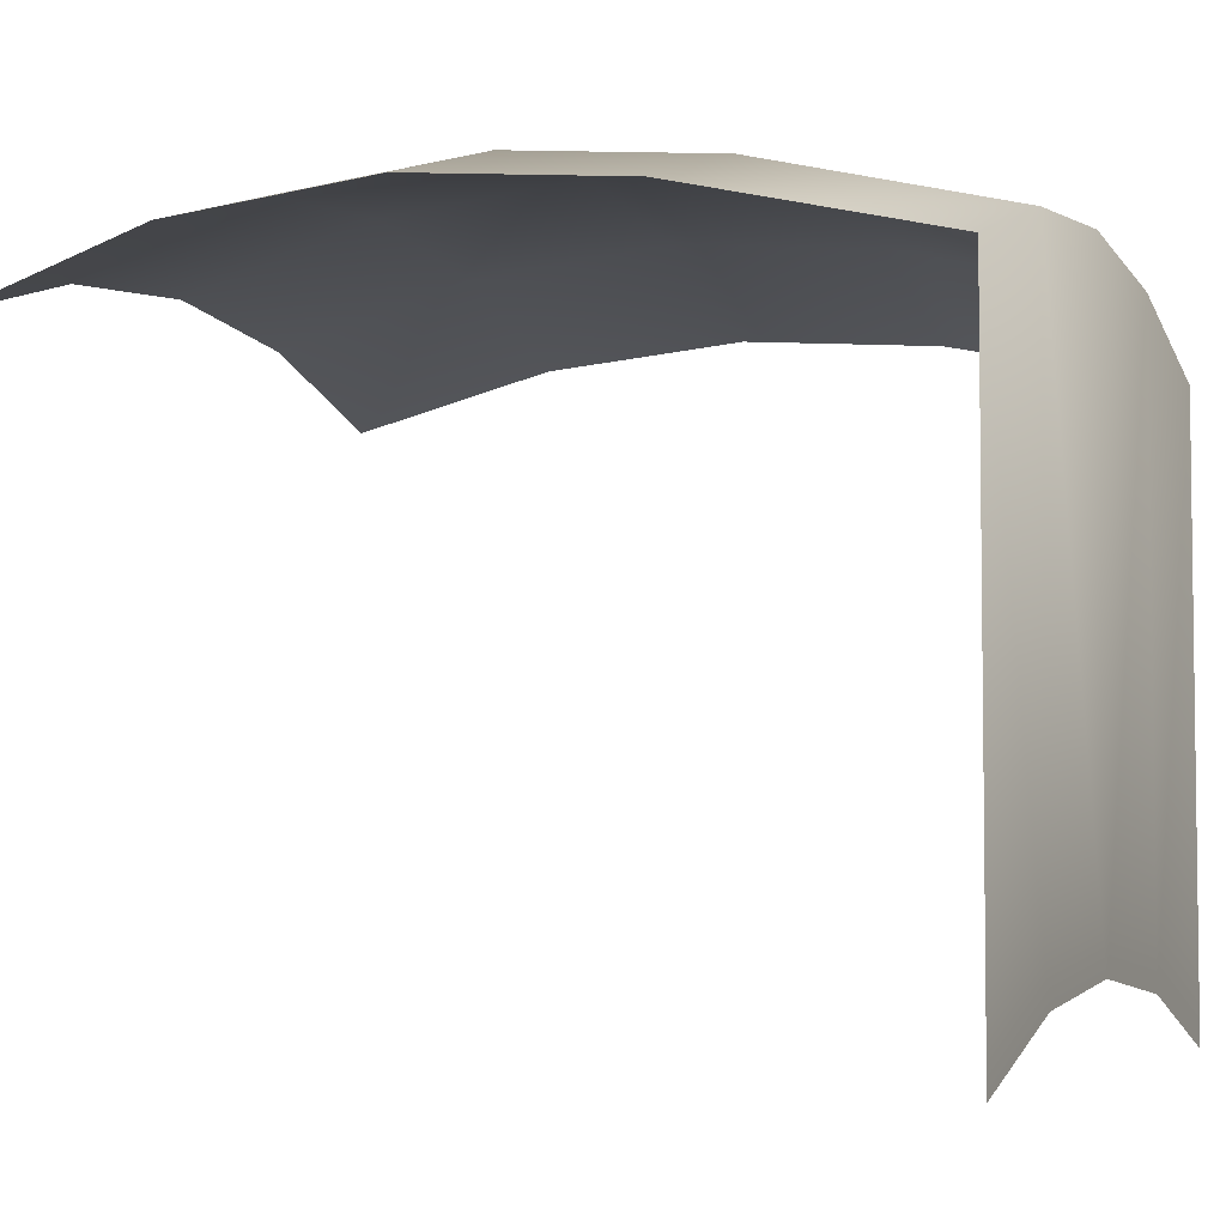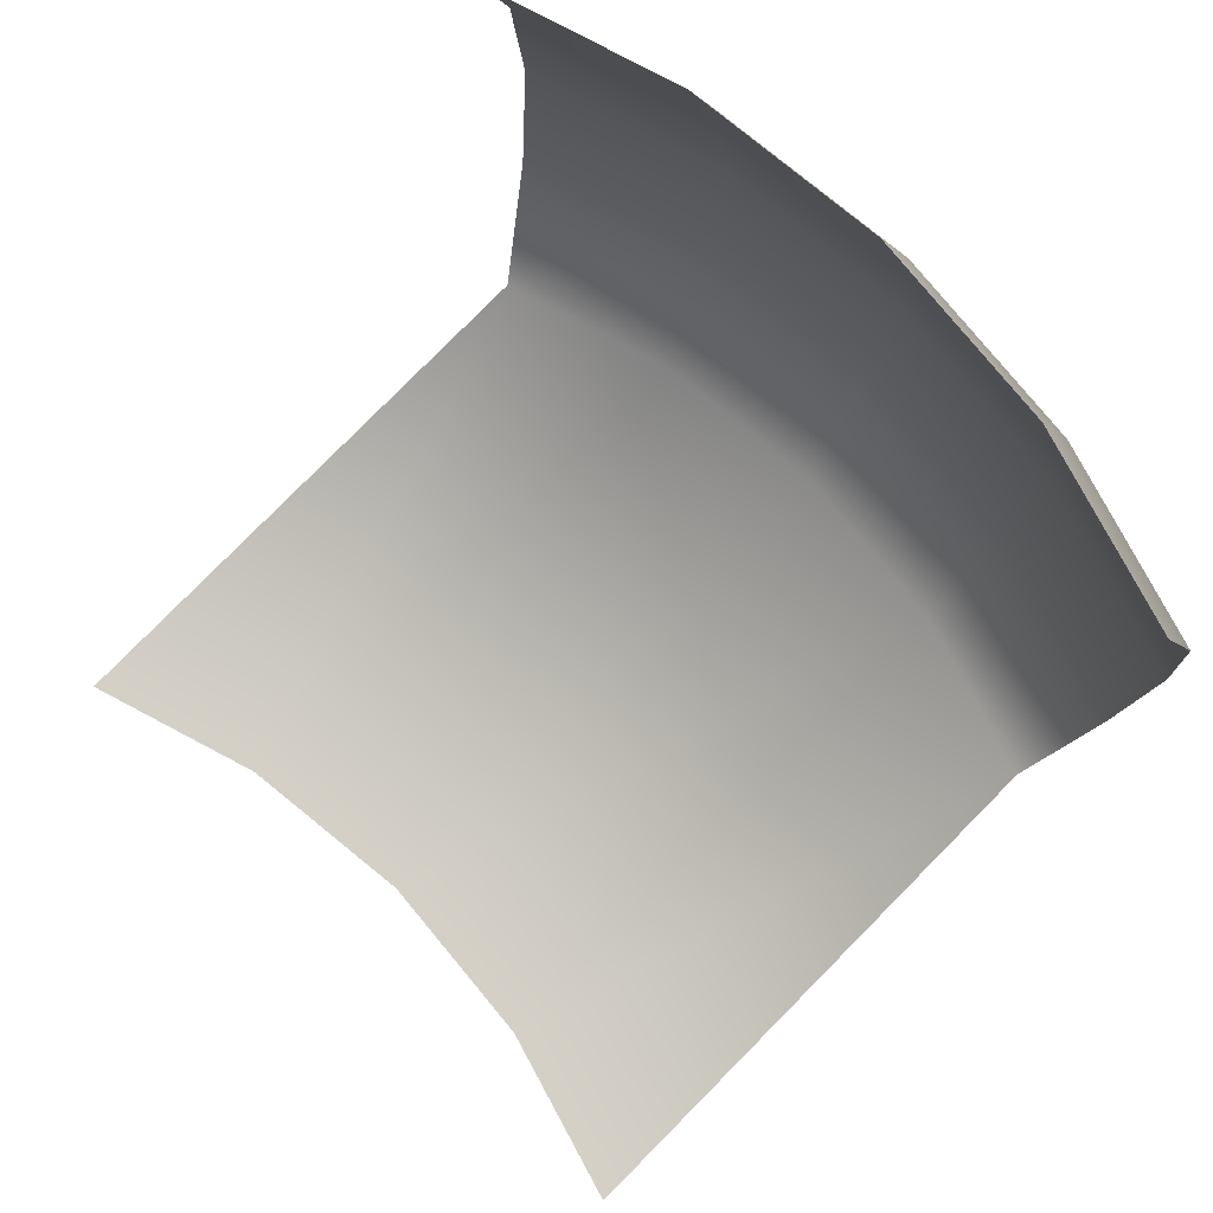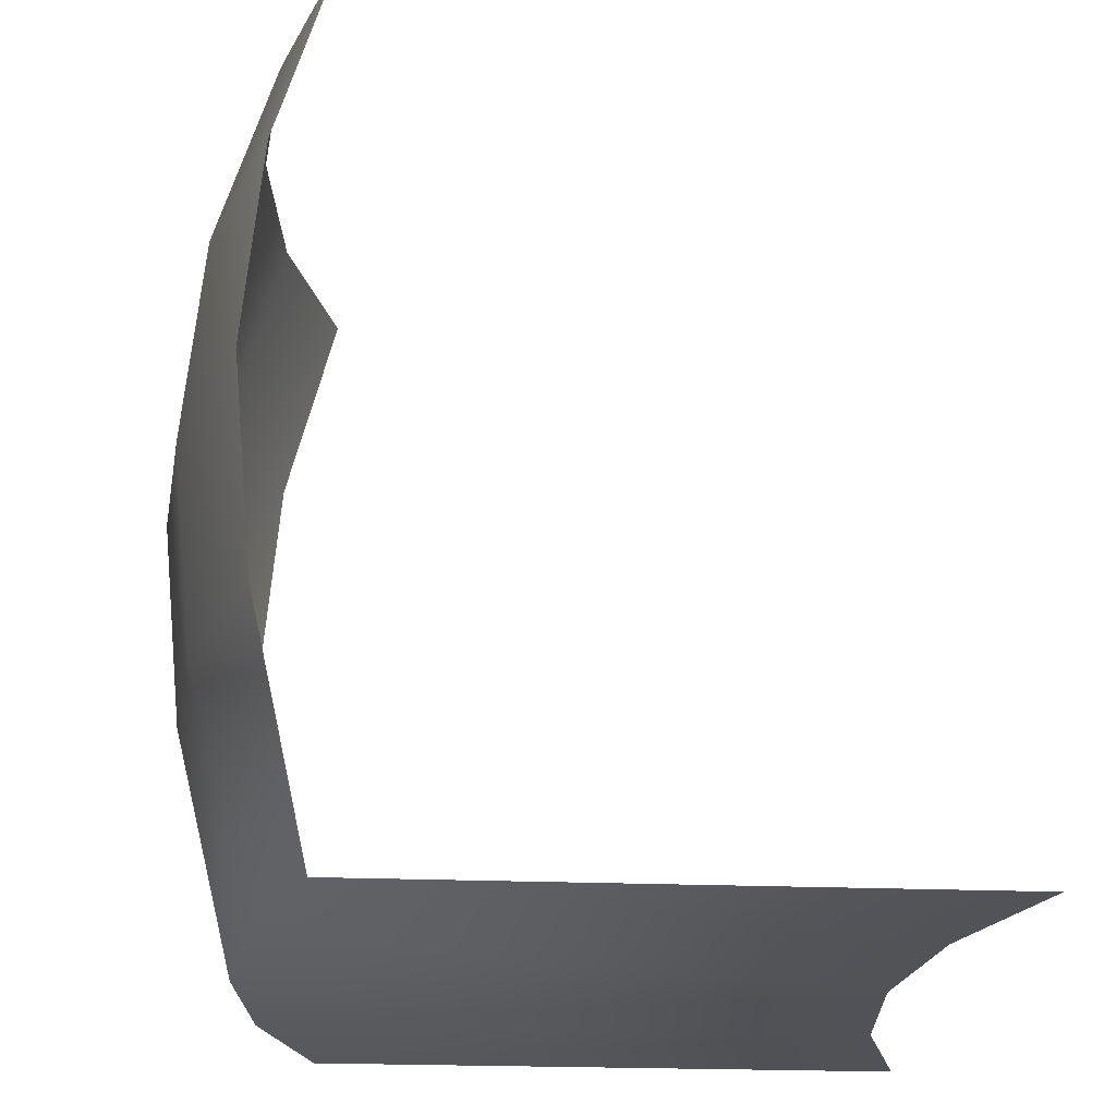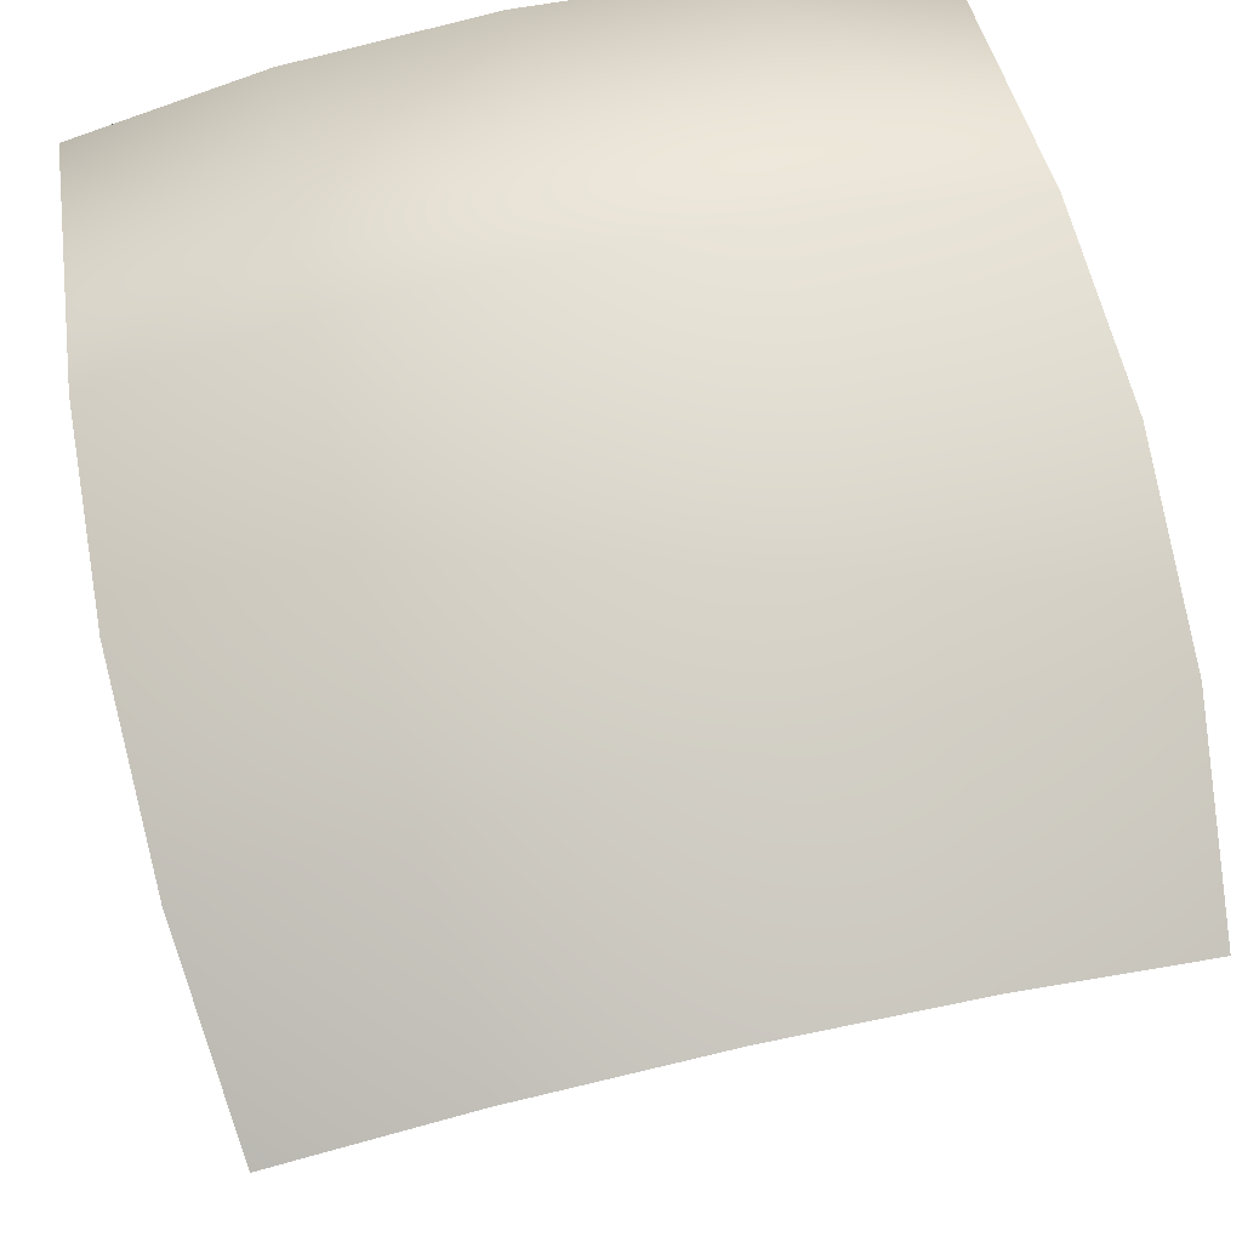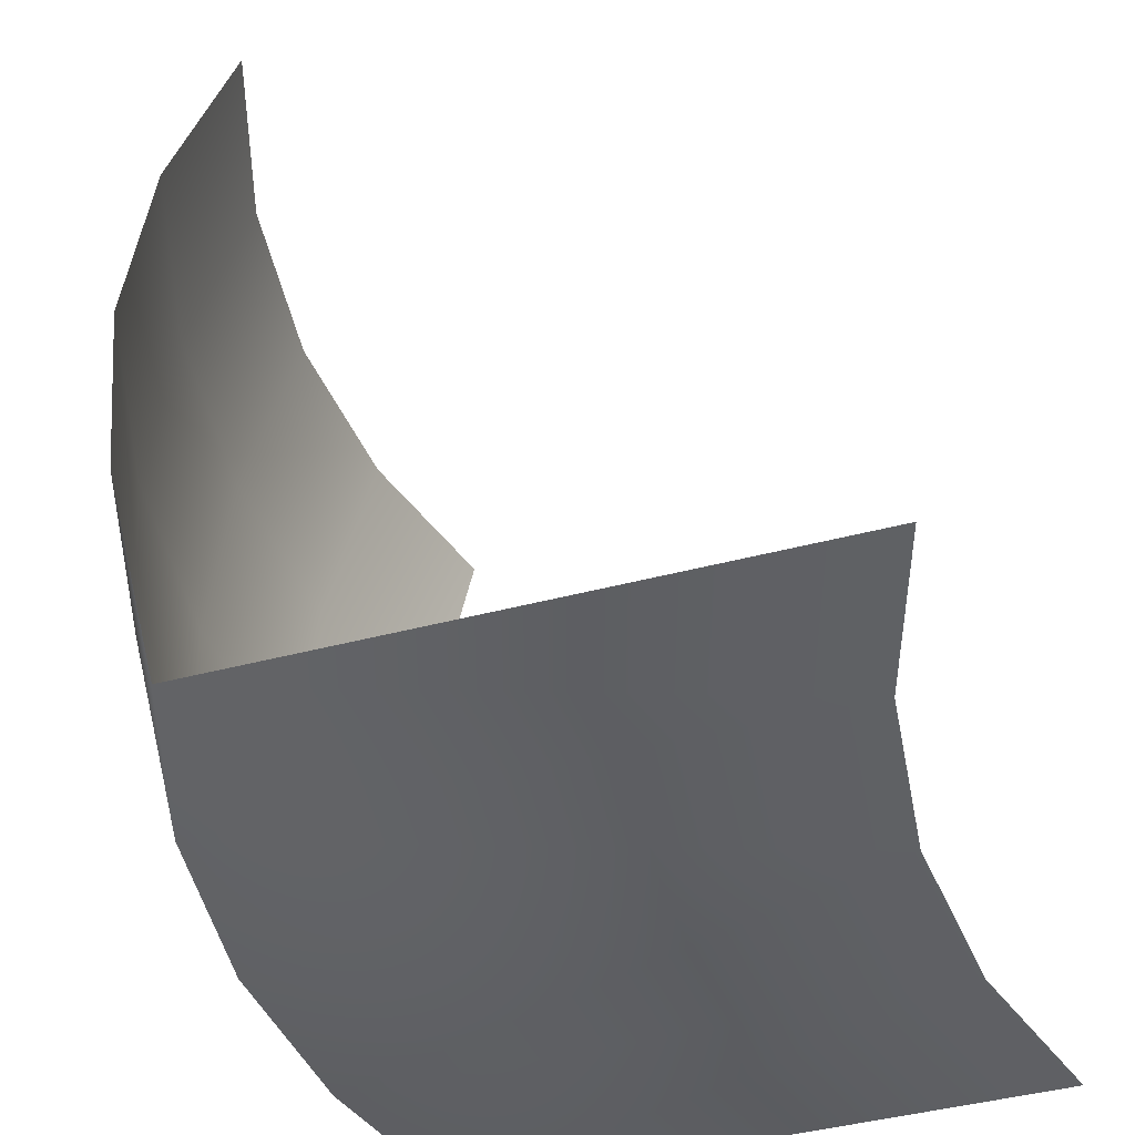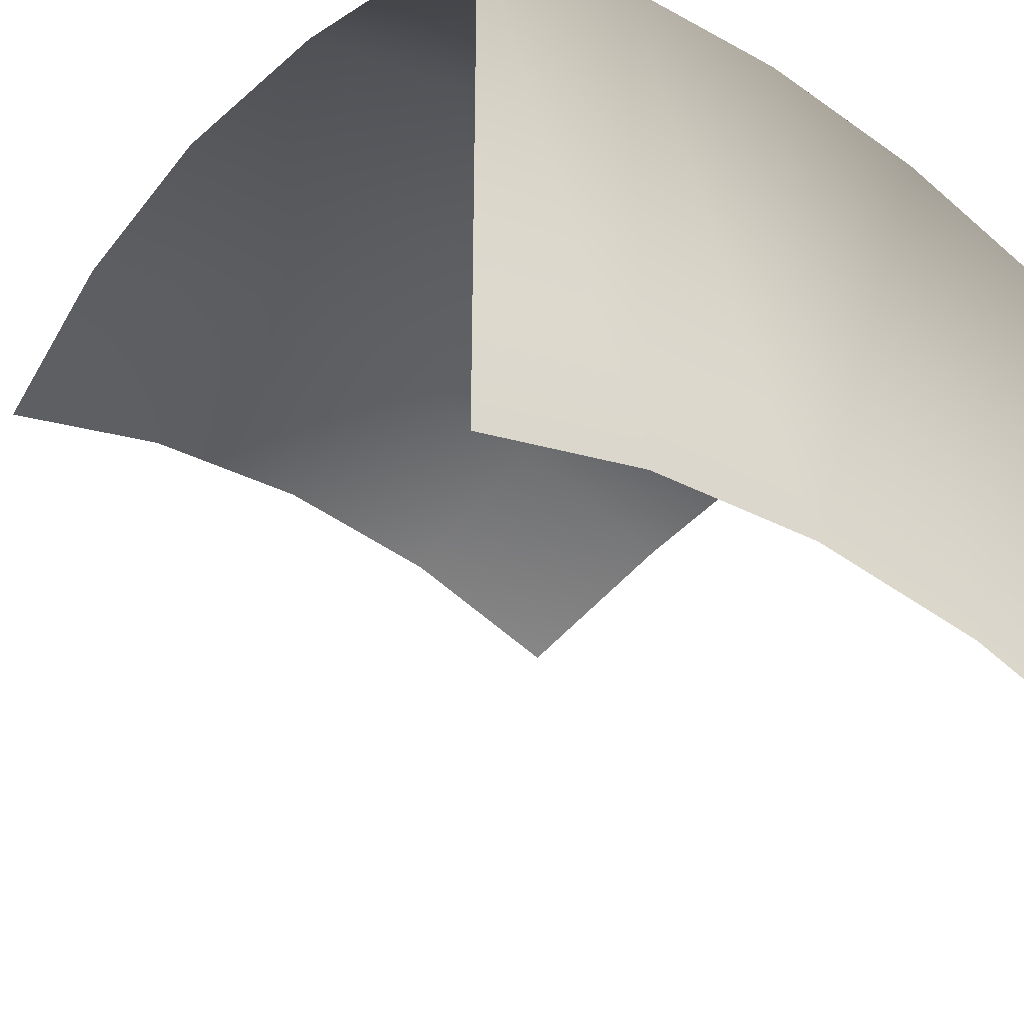
<metadata>
{"format":"obj","ext":"obj","renderer":"f3d","projection":"perspective","resolution":1024,"background":"white","views":[{"elev":-4.8,"azim":-68.3,"up":"+Z"},{"elev":79.9,"azim":-135.3,"up":"+Y"},{"elev":-21.6,"azim":85.7,"up":"+Y"},{"elev":72.4,"azim":167.5,"up":"+Z"},{"elev":-45.4,"azim":106.8,"up":"+Y"},{"elev":-39.3,"azim":-38.0,"up":"+Z"}]}
</metadata>
<code>
o Doorway
v 0.3182 0.3444 0.7682
v 0.3378 0.1756 0.8155
v 0.3444 -0 0.8315
v 0.3378 -0.1756 0.8155
v 0.3182 -0.382 0.7682
v 0.1622 0.3444 0.8155
v 0.1722 0.1756 0.8657
v 0.1756 -0 0.8827
v 0.1722 -0.1756 0.8657
v 0.1622 -0.382 0.8155
v -0 0.3444 0.8315
v 0 0.1756 0.8827
v -0 -0 0.9
v 0 -0.1756 0.8827
v -0 -0.382 0.8315
v -0.1622 0.3444 0.8155
v -0.1722 0.1756 0.8657
v -0.1756 -0 0.8827
v -0.1722 -0.1756 0.8657
v -0.1622 -0.382 0.8155
v -0.3182 0.3444 0.7682
v -0.3378 0.1756 0.8155
v -0.3444 -0 0.8315
v -0.3378 -0.1756 0.8155
v -0.3182 -0.382 0.7682
v 0.3182 -0.382 0.249
v 0.1622 -0.382 0.2963
v -0 -0.382 0.3123
v -0.1622 -0.382 0.2963
v -0.3182 -0.382 0.249
f 1 7 2
f 2 8 3
f 3 9 4
f 5 9 10
f 8 14 9
f 10 14 15
f 6 12 7
f 8 12 13
f 11 17 12
f 12 18 13
f 13 19 14
f 15 19 20
f 18 24 19
f 20 24 25
f 16 22 17
f 17 23 18
f 5 27 26
f 10 28 27
f 20 28 15
f 25 29 20
f 1 6 7
f 2 7 8
f 3 8 9
f 5 4 9
f 8 13 14
f 10 9 14
f 6 11 12
f 8 7 12
f 11 16 17
f 12 17 18
f 13 18 19
f 15 14 19
f 18 23 24
f 20 19 24
f 16 21 22
f 17 22 23
f 5 10 27
f 10 15 28
f 20 29 28
f 25 30 29

</code>
